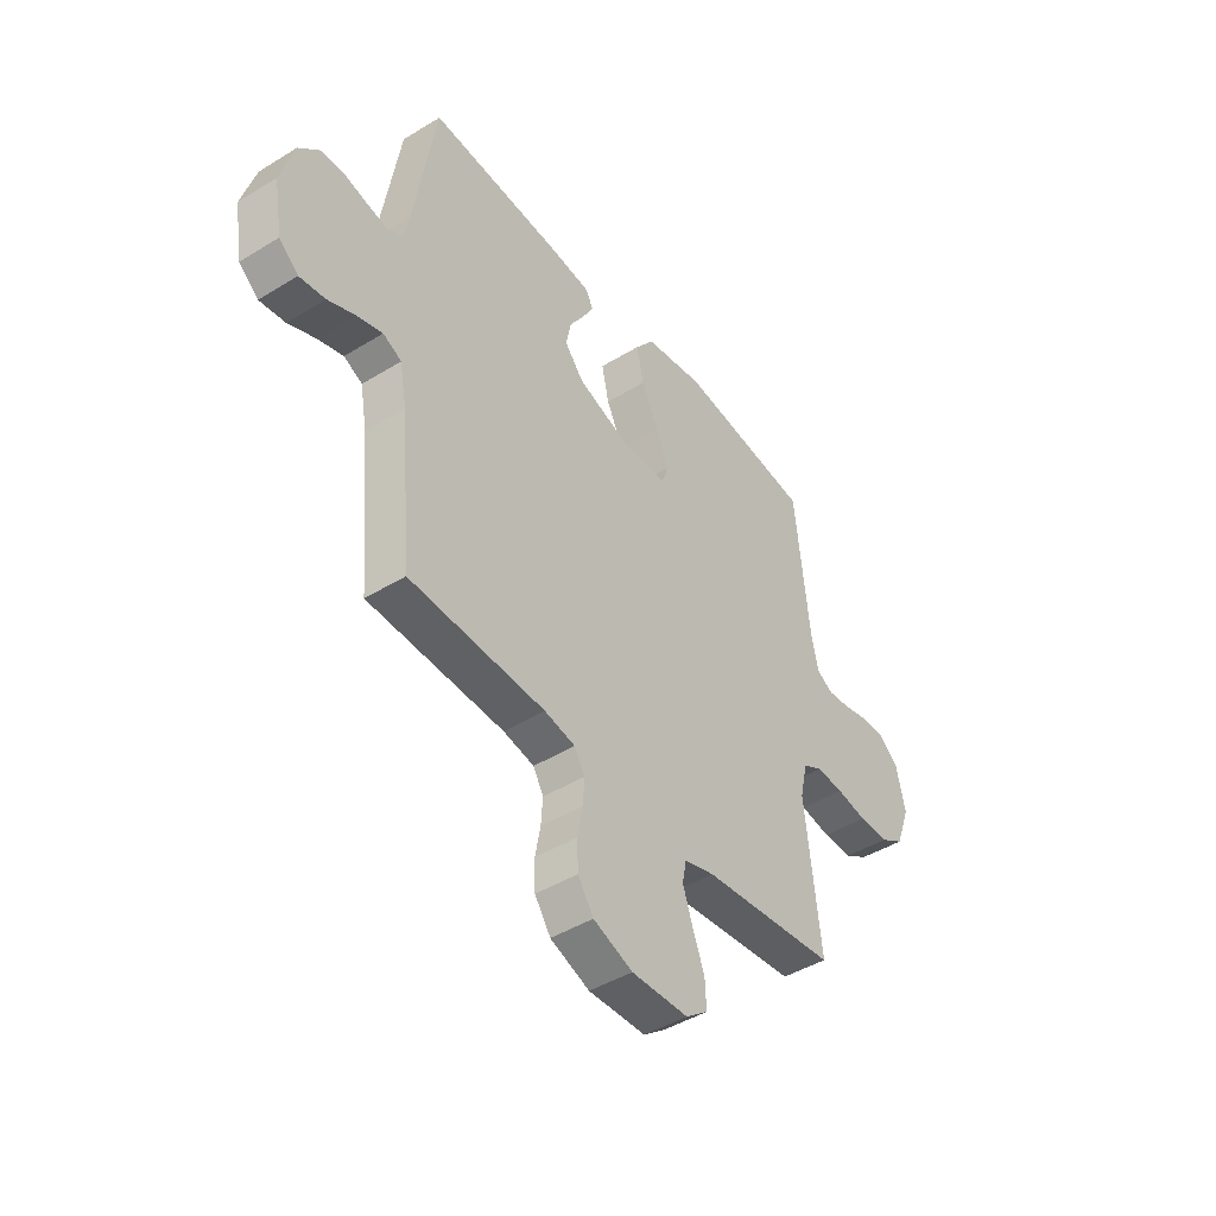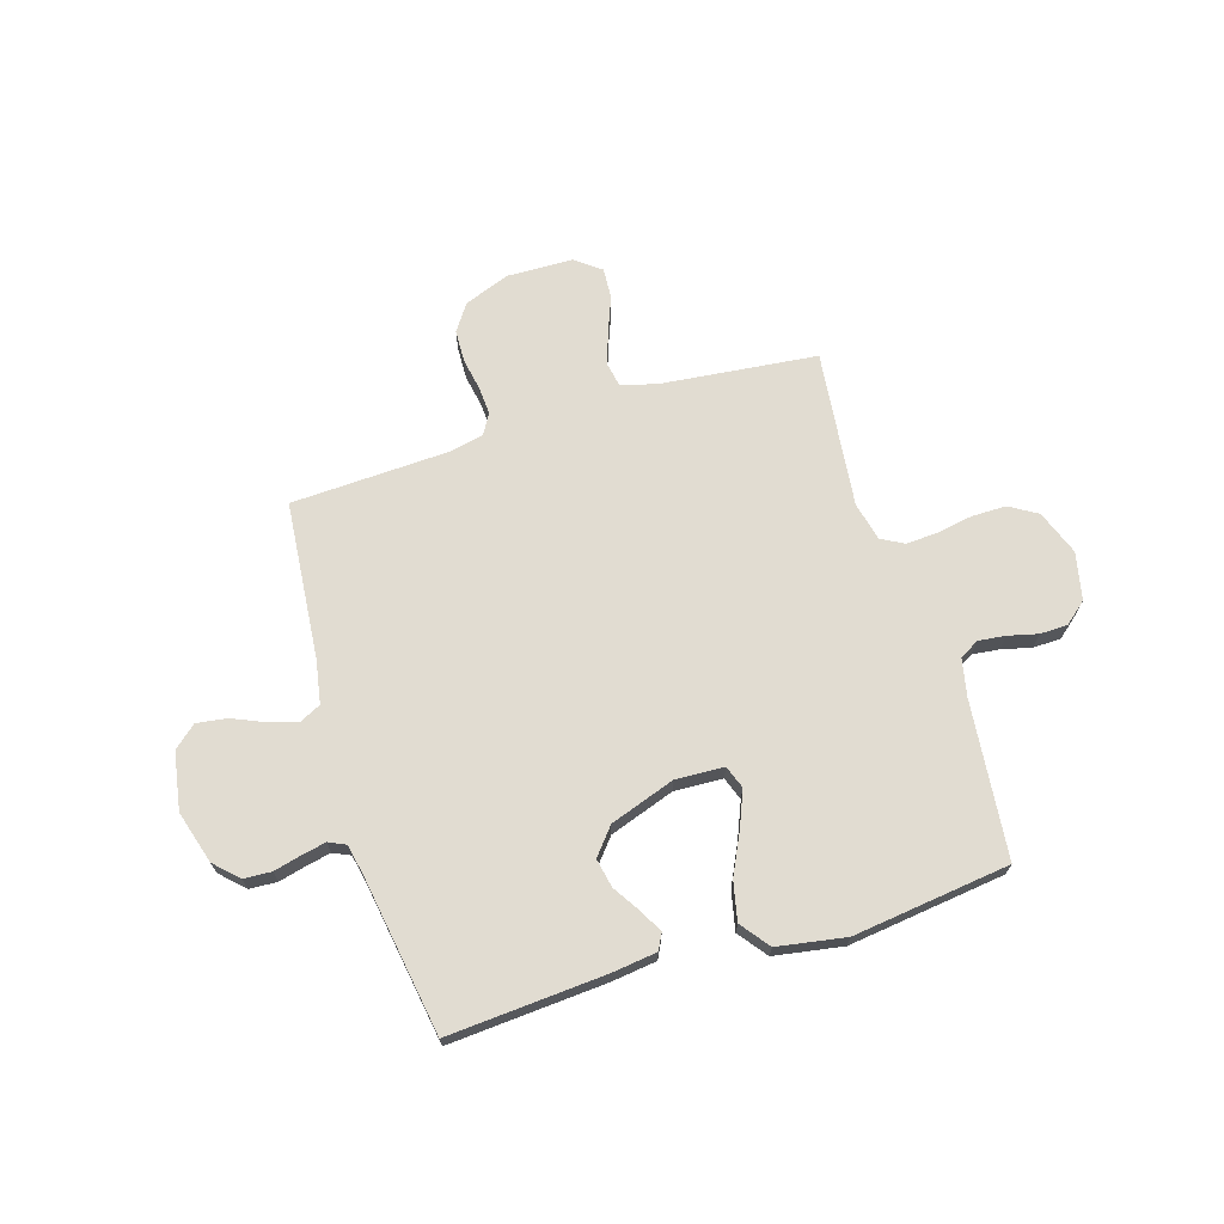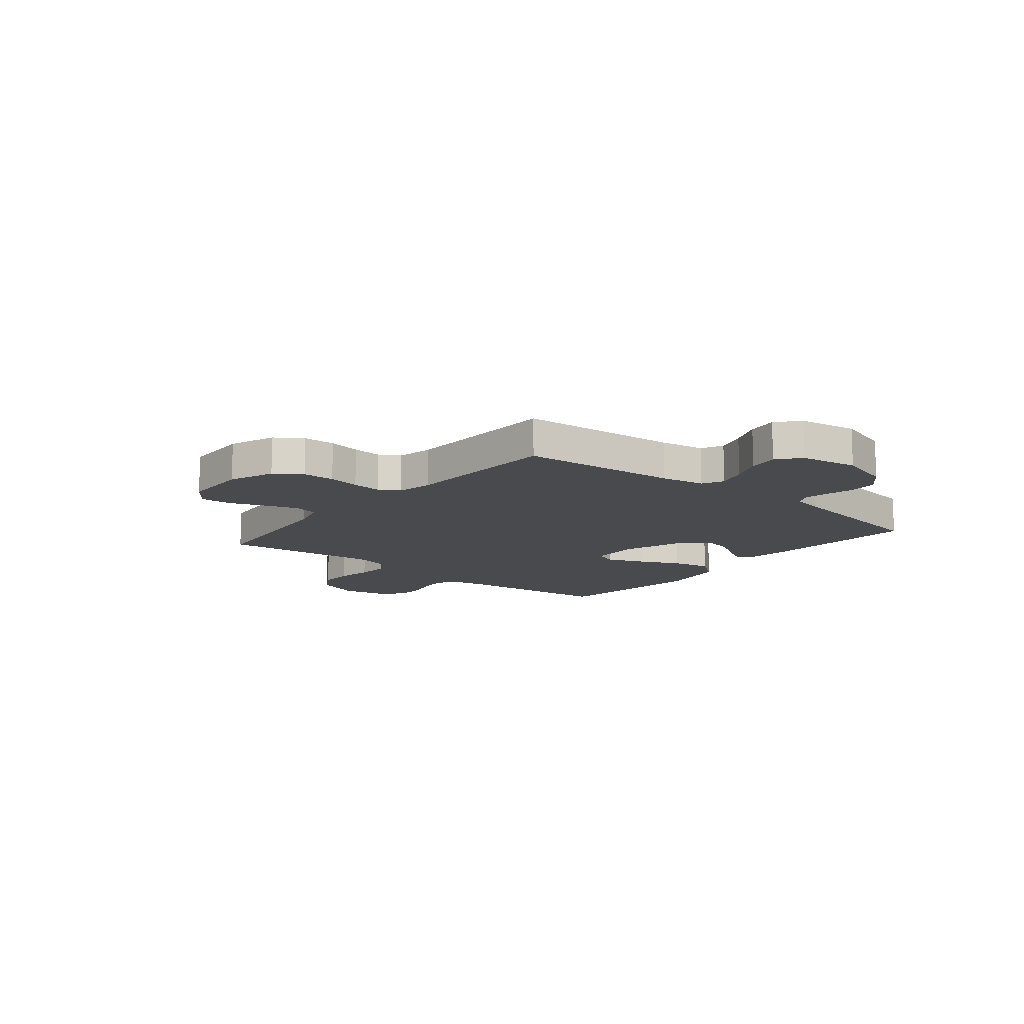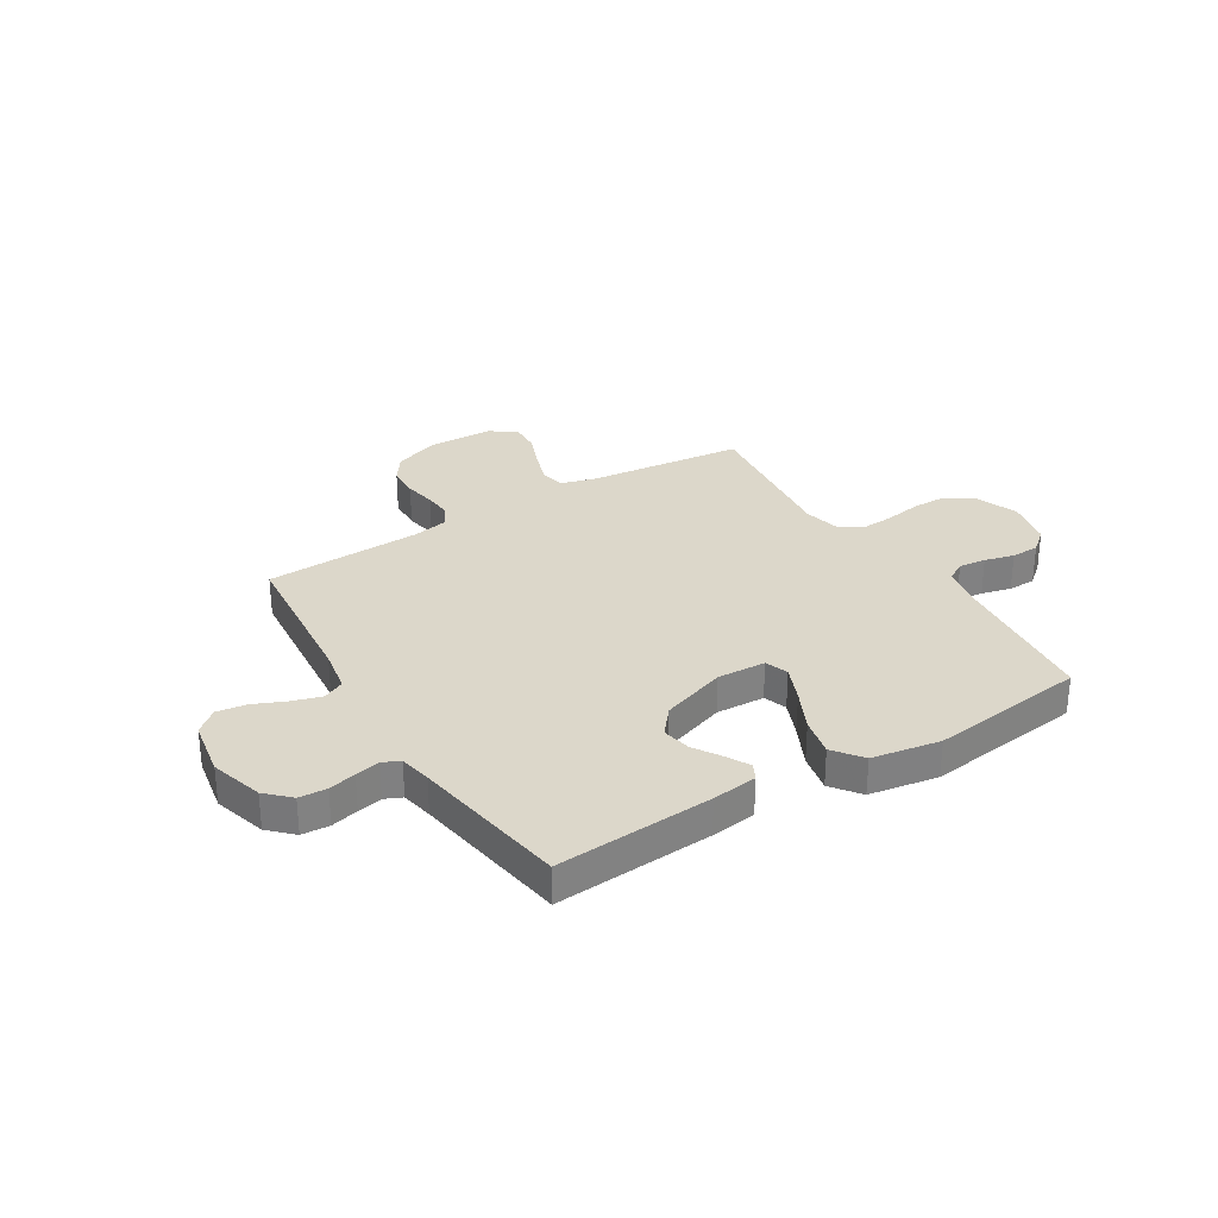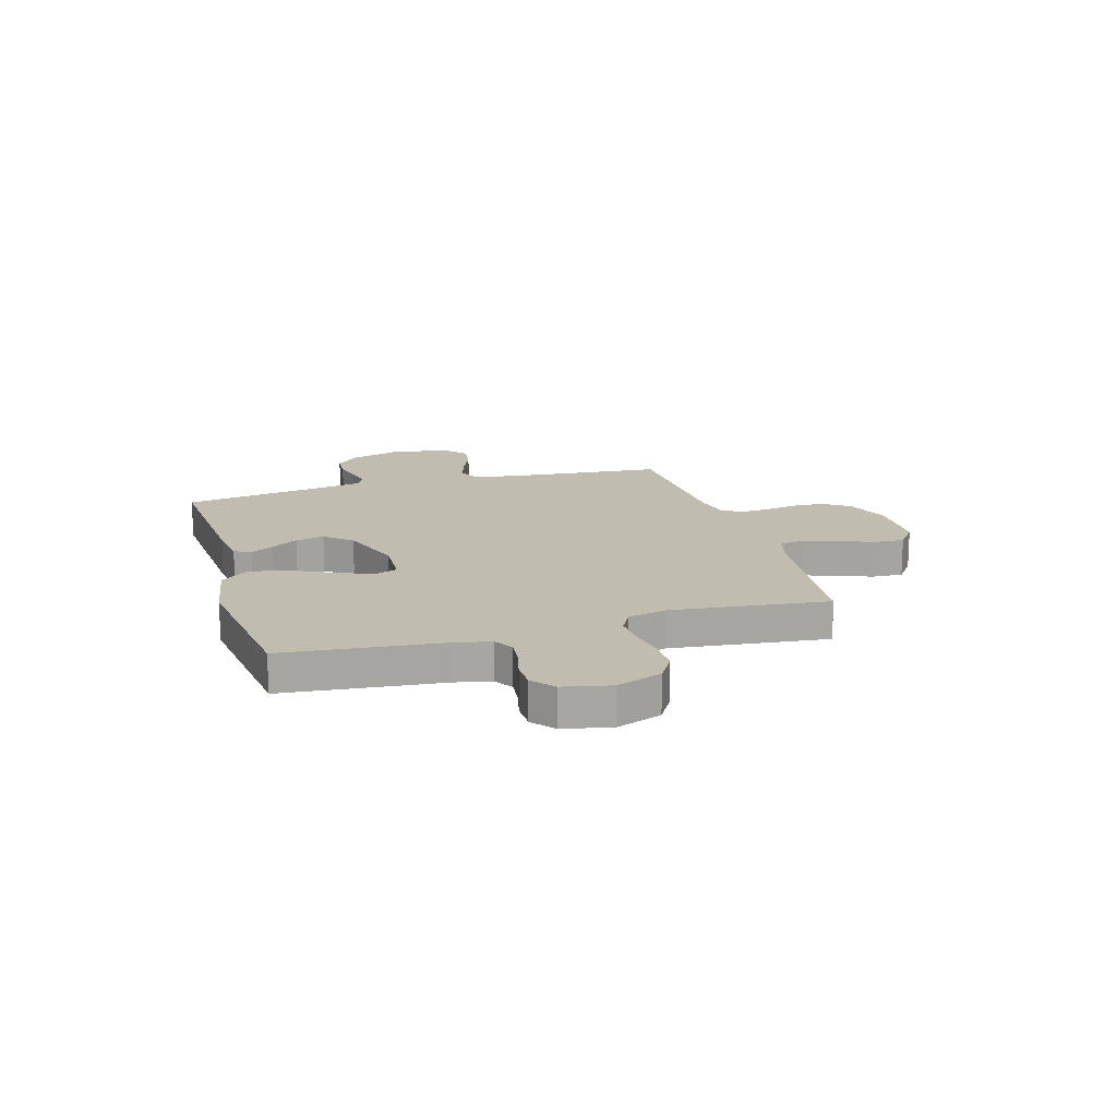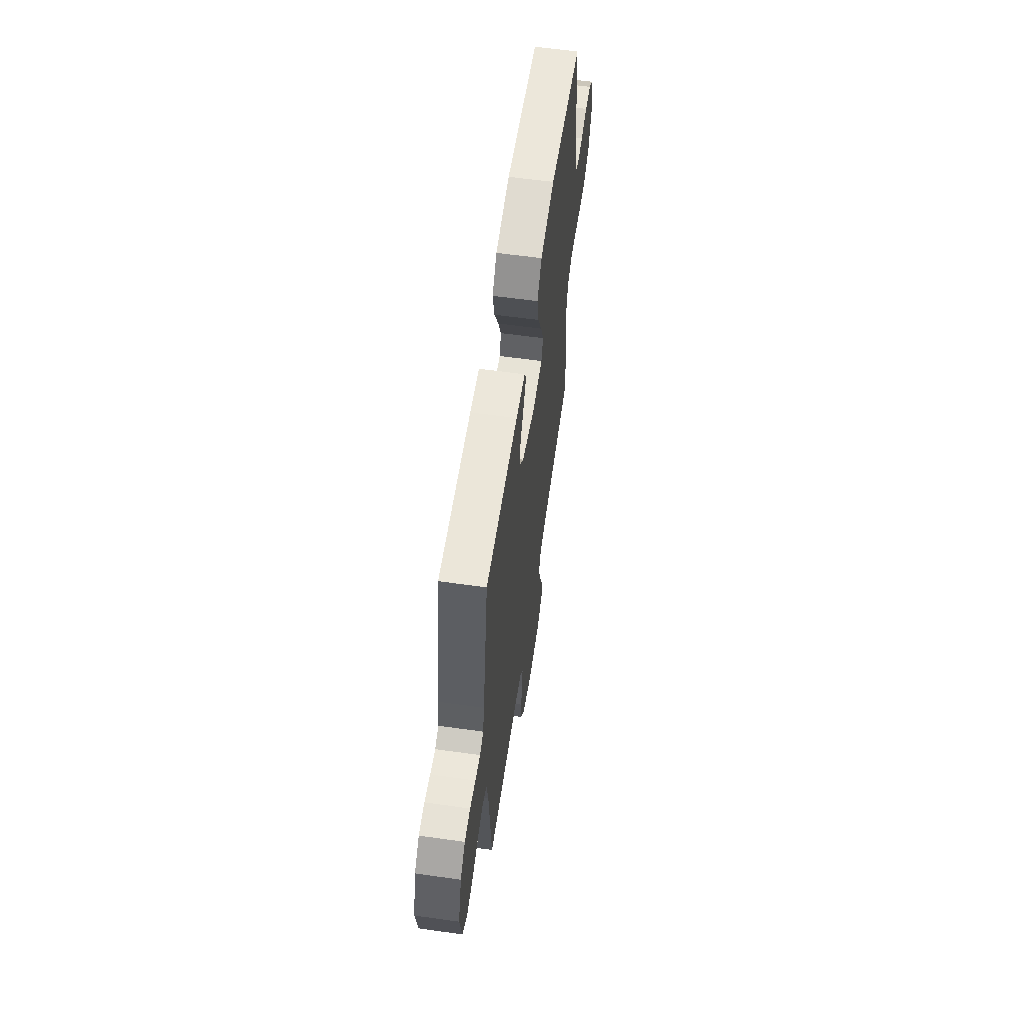
<metadata>
{"format":"obj","ext":"obj","renderer":"f3d","projection":"perspective","resolution":1024,"background":"white","views":[{"elev":-44.4,"azim":-54.3,"up":"+Z"},{"elev":69.1,"azim":-17.1,"up":"+Y"},{"elev":-12.9,"azim":-129.4,"up":"+Y"},{"elev":30.4,"azim":-31.5,"up":"+Y"},{"elev":16.4,"azim":73.6,"up":"+Y"},{"elev":60.1,"azim":-81.8,"up":"+Z"}]}
</metadata>
<code>
v 0.5 0.07 -0.5
v 0.2 0.07 -0.532
v 0.133 0.07 -0.551
v 0.124 0.07 -0.598
v 0.146 0.07 -0.662
v 0.172 0.07 -0.729
v 0.175 0.07 -0.787
v 0.126 0.07 -0.824
v 0 0.07 -0.827
v -0.087 0.07 -0.794
v -0.122 0.07 -0.743
v -0.124 0.07 -0.682
v -0.113 0.07 -0.621
v -0.109 0.07 -0.566
v -0.132 0.07 -0.527
v -0.2 0.07 -0.513
v -0.5 0.07 -0.5
v -0.527 0.07 -0.2
v -0.542 0.07 -0.116
v -0.583 0.07 -0.096
v -0.639 0.07 -0.113
v -0.7 0.07 -0.139
v -0.757 0.07 -0.147
v -0.8 0.07 -0.11
v -0.819 0.07 0
v -0.789 0.07 0.101
v -0.745 0.07 0.144
v -0.692 0.07 0.147
v -0.64 0.07 0.134
v -0.593 0.07 0.124
v -0.56 0.07 0.139
v -0.548 0.07 0.2
v -0.5 0.07 0.5
v -0.2 0.07 0.479
v -0.114 0.07 0.468
v -0.098 0.07 0.437
v -0.122 0.07 0.393
v -0.155 0.07 0.341
v -0.166 0.07 0.286
v -0.124 0.07 0.235
v 0 0.07 0.192
v 0.093 0.07 0.196
v 0.109 0.07 0.24
v 0.081 0.07 0.308
v 0.043 0.07 0.387
v 0.027 0.07 0.461
v 0.069 0.07 0.516
v 0.2 0.07 0.538
v 0.5 0.07 0.5
v 0.531 0.07 0.2
v 0.546 0.07 0.129
v 0.583 0.07 0.107
v 0.635 0.07 0.113
v 0.692 0.07 0.127
v 0.745 0.07 0.126
v 0.787 0.07 0.091
v 0.807 0.07 0
v 0.775 0.07 -0.086
v 0.722 0.07 -0.118
v 0.656 0.07 -0.118
v 0.588 0.07 -0.106
v 0.527 0.07 -0.102
v 0.483 0.07 -0.126
v 0.466 0.07 -0.2
v 0.5 0 -0.5
v 0.2 0 -0.532
v 0.133 0 -0.551
v 0.124 0 -0.598
v 0.146 0 -0.662
v 0.172 0 -0.729
v 0.175 0 -0.787
v 0.126 0 -0.824
v 0 0 -0.827
v -0.087 0 -0.794
v -0.122 0 -0.743
v -0.124 0 -0.682
v -0.113 0 -0.621
v -0.109 0 -0.566
v -0.132 0 -0.527
v -0.2 0 -0.513
v -0.5 0 -0.5
v -0.527 0 -0.2
v -0.542 0 -0.116
v -0.583 0 -0.096
v -0.639 0 -0.113
v -0.7 0 -0.139
v -0.757 0 -0.147
v -0.8 0 -0.11
v -0.819 0 0
v -0.789 0 0.101
v -0.745 0 0.144
v -0.692 0 0.147
v -0.64 0 0.134
v -0.593 0 0.124
v -0.56 0 0.139
v -0.548 0 0.2
v -0.5 0 0.5
v -0.2 0 0.479
v -0.114 0 0.468
v -0.098 0 0.437
v -0.122 0 0.393
v -0.155 0 0.341
v -0.166 0 0.286
v -0.124 0 0.235
v 0 0 0.192
v 0.093 0 0.196
v 0.109 0 0.24
v 0.081 0 0.308
v 0.043 0 0.387
v 0.027 0 0.461
v 0.069 0 0.516
v 0.2 0 0.538
v 0.5 0 0.5
v 0.531 0 0.2
v 0.546 0 0.129
v 0.583 0 0.107
v 0.635 0 0.113
v 0.692 0 0.127
v 0.745 0 0.126
v 0.787 0 0.091
v 0.807 0 0
v 0.775 0 -0.086
v 0.722 0 -0.118
v 0.656 0 -0.118
v 0.588 0 -0.106
v 0.527 0 -0.102
v 0.483 0 -0.126
v 0.466 0 -0.2
f 59 60 61
f 58 59 61
f 57 58 61
f 56 57 61
f 55 56 61
f 54 55 61
f 53 54 61
f 52 53 61 62
f 51 52 62 63
f 48 49 50
f 47 48 50
f 46 47 50
f 45 46 50
f 44 45 50
f 50 51 63
f 44 50 63
f 43 44 63
f 36 37 38
f 35 36 38
f 34 35 38
f 33 34 38
f 32 33 38
f 31 32 38 39
f 30 31 39 40
f 27 28 29
f 26 27 29
f 25 26 29
f 24 25 29
f 23 24 29
f 22 23 29
f 21 22 29
f 20 21 29 30
f 30 40 41
f 20 30 41
f 19 20 41
f 16 17 18
f 19 41 42
f 18 19 42
f 16 18 42
f 15 16 42
f 11 12 13
f 10 11 13
f 9 10 13
f 8 9 13
f 7 8 13
f 6 7 13
f 5 6 13
f 4 5 13 14
f 64 1 2
f 64 2 3
f 63 64 3
f 43 63 3
f 15 42 43
f 14 15 43
f 4 14 43
f 3 4 43
f 125 124 123
f 125 123 122
f 125 122 121
f 125 121 120
f 125 120 119
f 125 119 118
f 125 118 117
f 126 125 117 116
f 127 126 116 115
f 114 113 112
f 114 112 111
f 114 111 110
f 114 110 109
f 114 109 108
f 127 115 114
f 127 114 108
f 127 108 107
f 102 101 100
f 102 100 99
f 102 99 98
f 102 98 97
f 102 97 96
f 103 102 96 95
f 104 103 95 94
f 93 92 91
f 93 91 90
f 93 90 89
f 93 89 88
f 93 88 87
f 93 87 86
f 93 86 85
f 94 93 85 84
f 105 104 94
f 105 94 84
f 105 84 83
f 82 81 80
f 106 105 83
f 106 83 82
f 106 82 80
f 106 80 79
f 77 76 75
f 77 75 74
f 77 74 73
f 77 73 72
f 77 72 71
f 77 71 70
f 77 70 69
f 78 77 69 68
f 66 65 128
f 67 66 128
f 67 128 127
f 67 127 107
f 107 106 79
f 107 79 78
f 107 78 68
f 107 68 67
f 1 65 66 2
f 2 66 67 3
f 3 67 68 4
f 4 68 69 5
f 5 69 70 6
f 6 70 71 7
f 7 71 72 8
f 8 72 73 9
f 9 73 74 10
f 10 74 75 11
f 11 75 76 12
f 12 76 77 13
f 13 77 78 14
f 14 78 79 15
f 15 79 80 16
f 16 80 81 17
f 17 81 82 18
f 18 82 83 19
f 19 83 84 20
f 20 84 85 21
f 21 85 86 22
f 22 86 87 23
f 23 87 88 24
f 24 88 89 25
f 25 89 90 26
f 26 90 91 27
f 27 91 92 28
f 28 92 93 29
f 29 93 94 30
f 30 94 95 31
f 31 95 96 32
f 32 96 97 33
f 33 97 98 34
f 34 98 99 35
f 35 99 100 36
f 36 100 101 37
f 37 101 102 38
f 38 102 103 39
f 39 103 104 40
f 40 104 105 41
f 41 105 106 42
f 42 106 107 43
f 43 107 108 44
f 44 108 109 45
f 45 109 110 46
f 46 110 111 47
f 47 111 112 48
f 48 112 113 49
f 49 113 114 50
f 50 114 115 51
f 51 115 116 52
f 52 116 117 53
f 53 117 118 54
f 54 118 119 55
f 55 119 120 56
f 56 120 121 57
f 57 121 122 58
f 58 122 123 59
f 59 123 124 60
f 60 124 125 61
f 61 125 126 62
f 62 126 127 63
f 63 127 128 64
f 64 128 65 1

</code>
